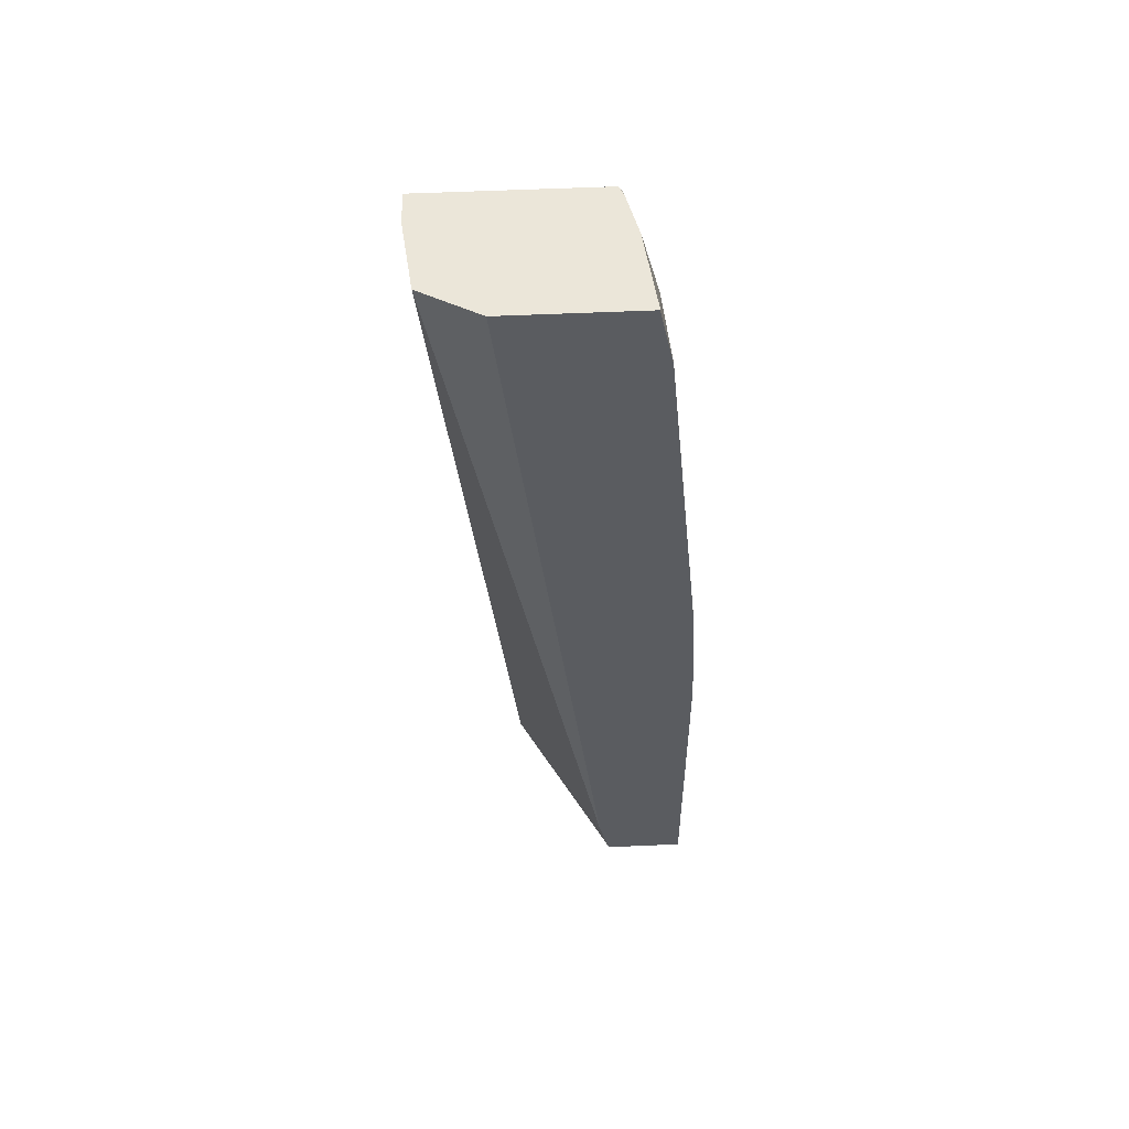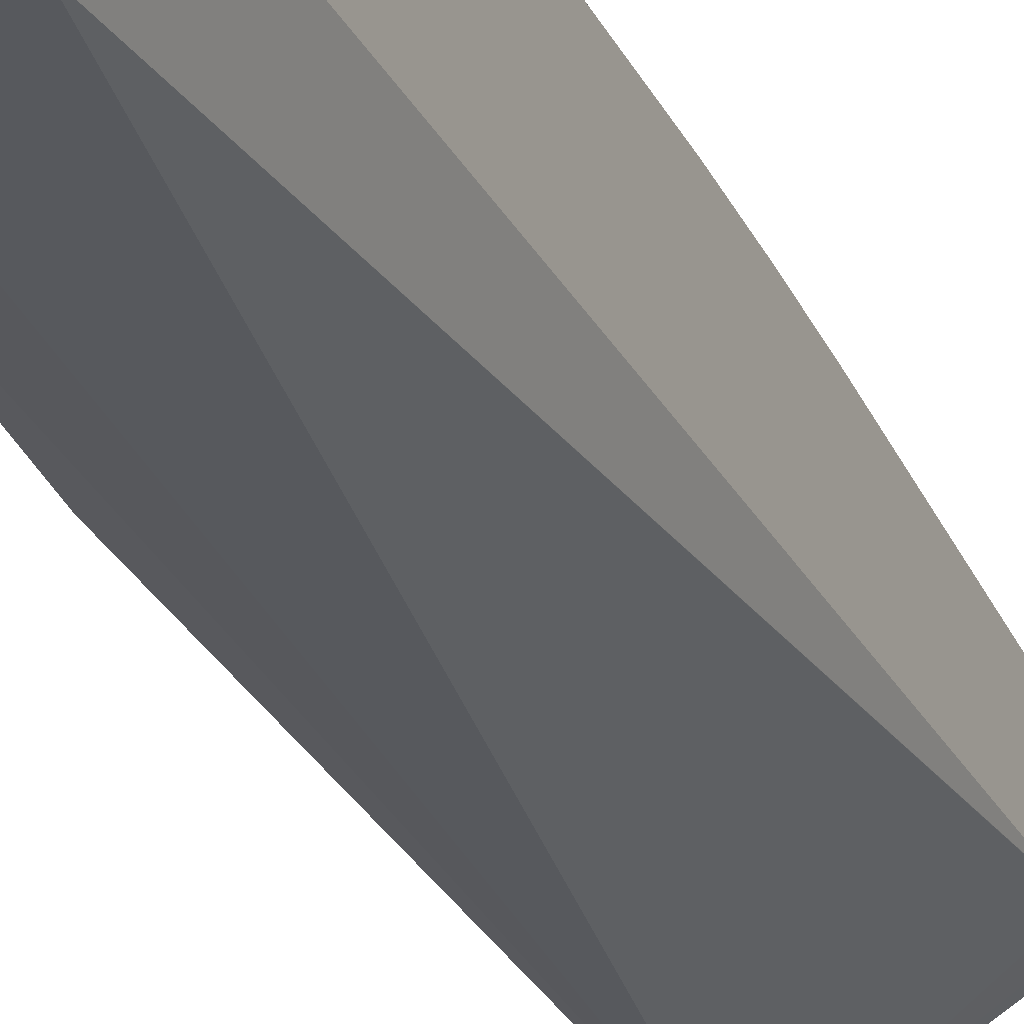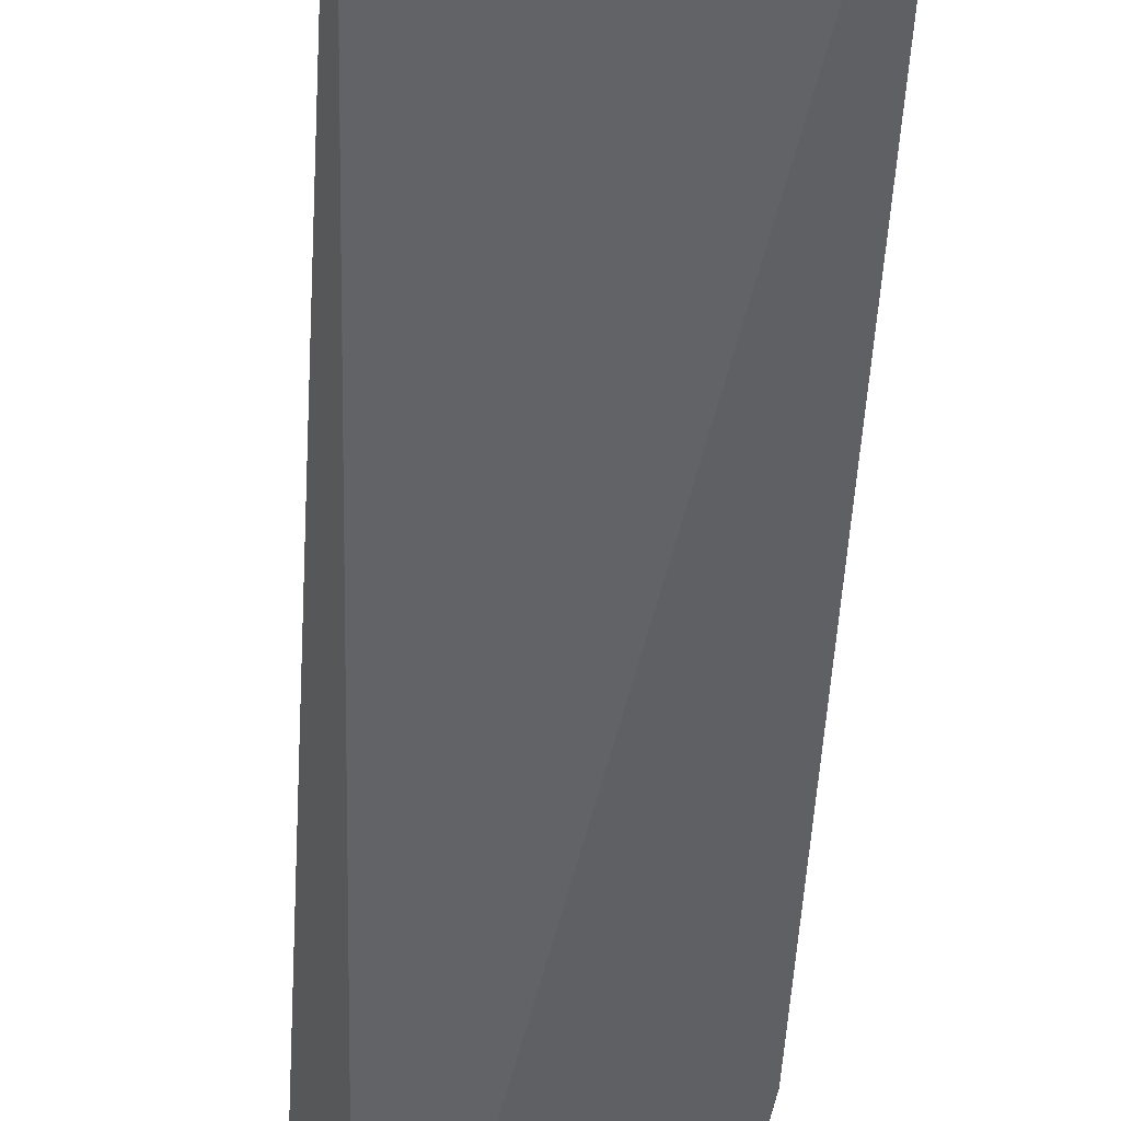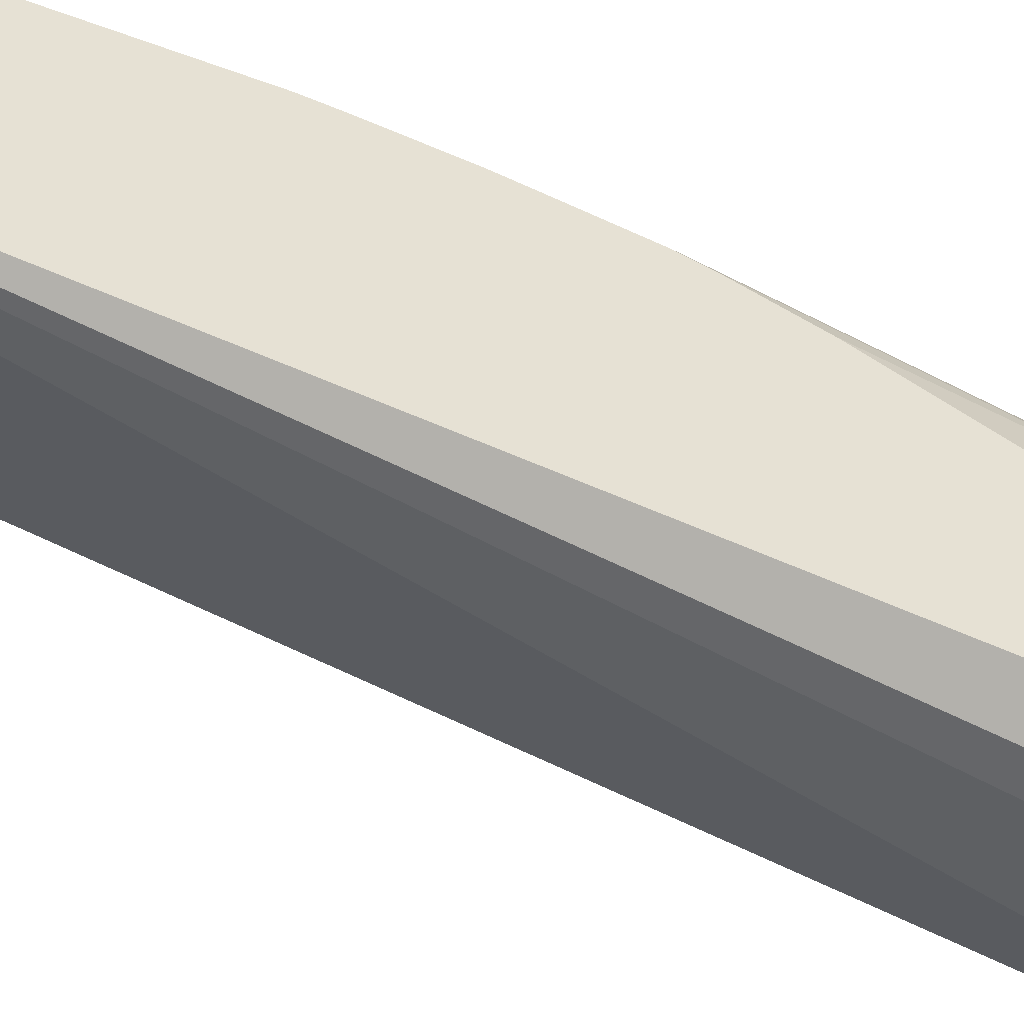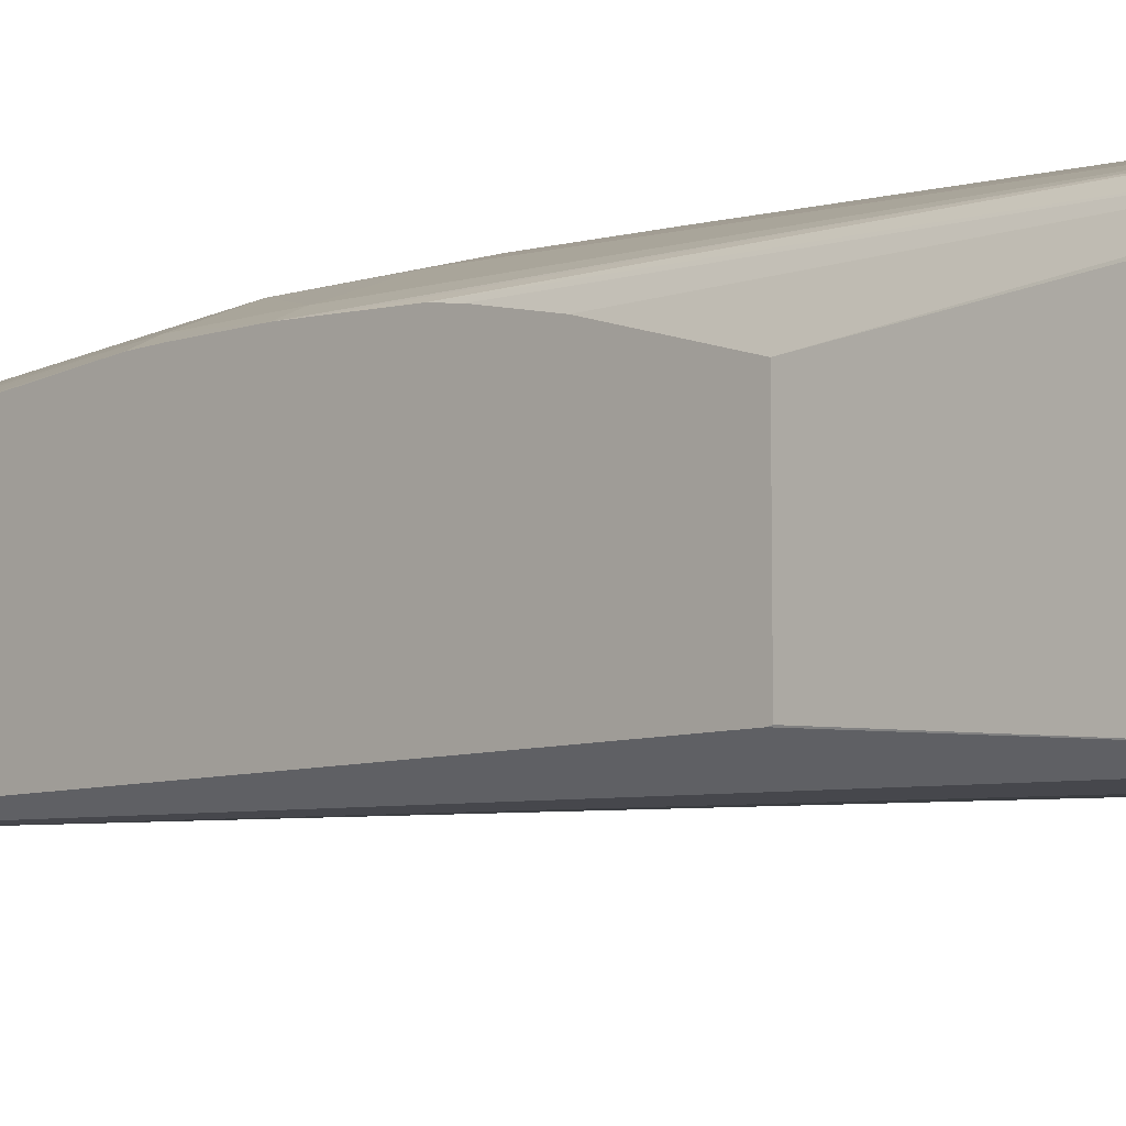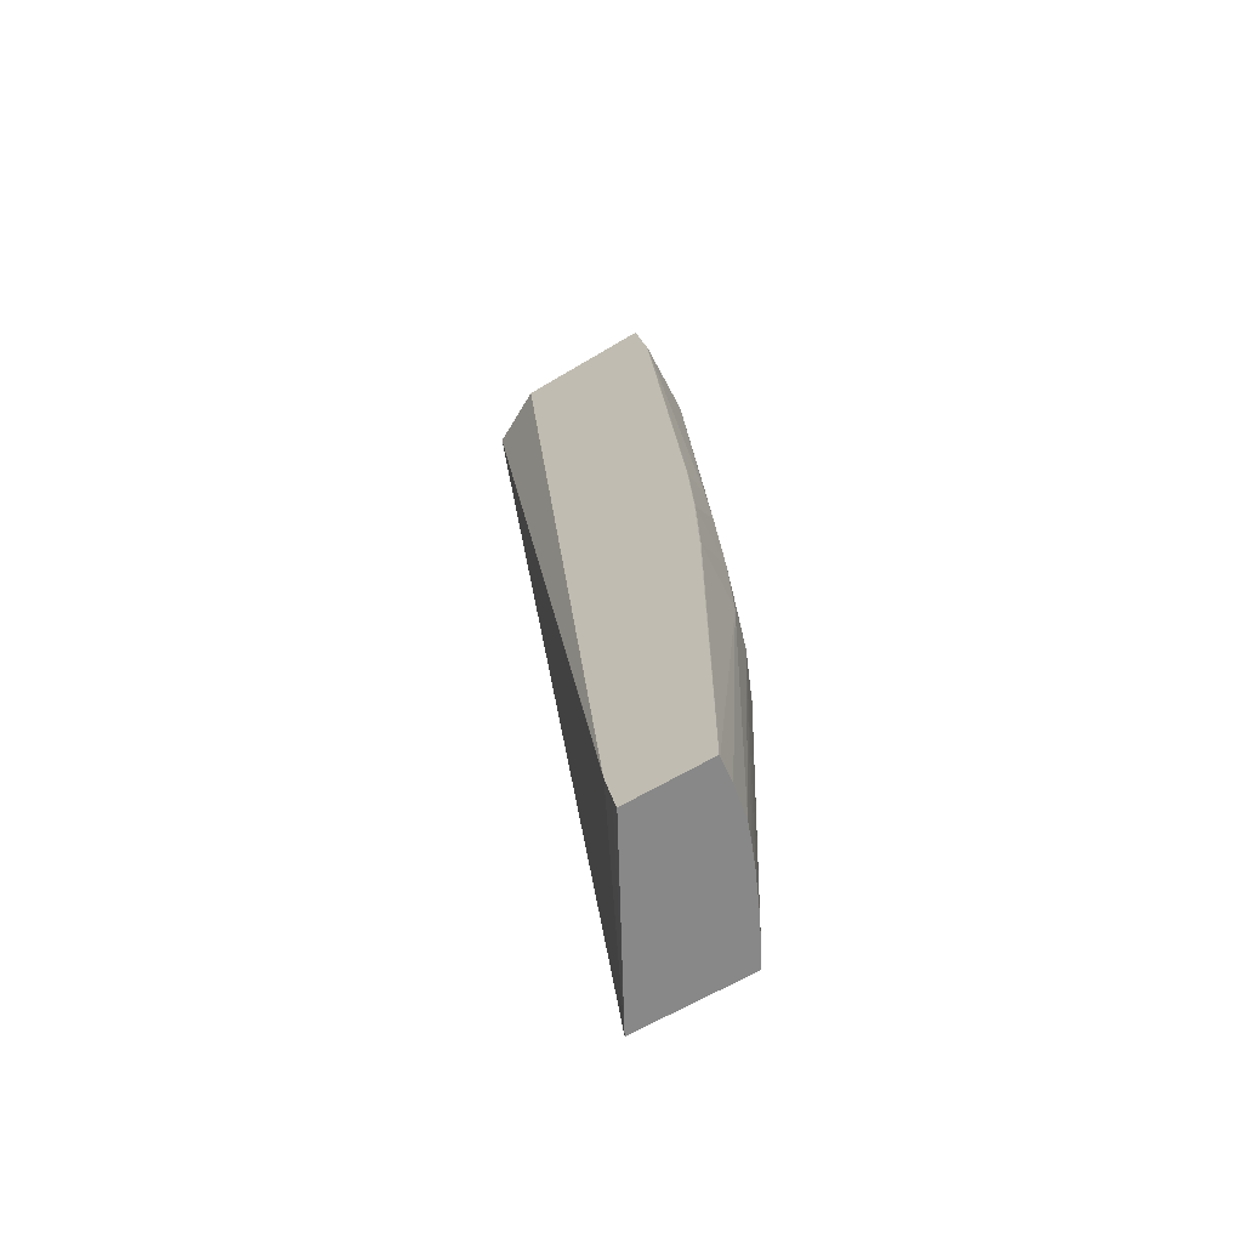
<metadata>
{"format":"obj","ext":"obj","renderer":"f3d","projection":"perspective","resolution":1024,"background":"white","views":[{"elev":55.9,"azim":-92.7,"up":"+Y"},{"elev":-33.7,"azim":-157.3,"up":"+Z"},{"elev":-39.8,"azim":-2.9,"up":"+Z"},{"elev":-47.8,"azim":64.7,"up":"+Z"},{"elev":-11.4,"azim":136.2,"up":"+Z"},{"elev":-62.8,"azim":-58.6,"up":"+Y"}]}
</metadata>
<code>
v -0.005043 0.1764 0.0484
v -0.005022 0.1764 0.0484
v -0.005022 0.1807 0.04838
v -0.005043 0.1807 0.04838
v -0.005044 0.1865 0.04783
v -0.005044 0.1846 0.0477
v -0.005043 0.1764 0.04738
v -0.004727 0.1764 0.04836
v -0.004164 0.1807 0.04829
v -0.004241 0.1817 0.04828
v -0.005022 0.1817 0.04835
v -0.005043 0.1817 0.04835
v -0.005044 0.1874 0.04782
v -0.005044 0.1874 0.04782
v -0.005044 0.1846 0.04766
v -0.002882 0.1764 0.04614
v -0.005044 0.1855 0.0467
v -0.005044 0.1883 0.04595
v -0.005043 0.1766 0.04733
v -0.00434 0.1764 0.04828
v -0.003683 0.1807 0.04815
v -0.00376 0.1817 0.04812
v -0.003345 0.1874 0.04753
v -0.004405 0.1826 0.04825
v -0.004507 0.1831 0.04823
v -0.005022 0.1826 0.04829
v -0.005043 0.1826 0.04829
v -0.005022 0.1874 0.04782
v -0.005025 0.1883 0.04765
v -0.005044 0.1883 0.04765
v -0.003735 0.1883 0.04512
v -0.003345 0.1883 0.04514
v -0.002882 0.1846 0.04565
v -0.002882 0.1764 0.04759
v -0.005043 0.177 0.04723
v -0.004659 0.1883 0.04522
v -0.005043 0.177 0.04723
v -0.00411 0.1764 0.04819
v -0.003859 0.1764 0.04809
v -0.003099 0.1807 0.04789
v -0.003099 0.1817 0.04785
v -0.003345 0.1882 0.04739
v -0.004061 0.1874 0.04775
v -0.002882 0.1817 0.04774
v -0.002882 0.182 0.04771
v -0.002882 0.1826 0.04765
v -0.004013 0.1883 0.04753
v -0.003345 0.1883 0.04735
v -0.002882 0.1846 0.04566
v -0.003099 0.1764 0.04771
v -0.002882 0.1807 0.04778
v -0.003463 0.1764 0.0479
v -0.002882 0.181 0.04777
v -0.003345 0.1882 0.04738
v -0.003488 0.1883 0.0474
v -0.002882 0.1829 0.0476
v -0.002882 0.1835 0.04745
v -0.002882 0.1846 0.04708
f 1 2 3
f 1 3 4
f 1 4 5
f 1 5 6
f 1 6 15
f 1 15 7
f 1 7 16
f 1 16 34
f 1 34 50
f 1 50 52
f 1 52 39
f 1 39 38
f 1 38 20
f 1 20 8
f 1 8 2
f 2 8 9
f 2 9 3
f 3 9 10
f 3 10 11
f 3 11 12
f 3 12 4
f 4 12 13
f 4 13 14
f 4 14 5
f 5 14 13
f 5 13 30
f 5 30 18
f 5 18 17
f 5 17 15
f 5 15 6
f 7 15 17
f 7 17 18
f 7 18 19
f 7 19 16
f 8 20 9
f 9 20 21
f 9 21 10
f 10 22 23
f 10 23 24
f 10 24 11
f 10 21 22
f 11 24 25
f 11 25 26
f 11 26 27
f 11 27 12
f 12 27 13
f 13 27 28
f 13 28 29
f 13 29 30
f 16 31 32
f 16 32 33
f 16 33 49
f 16 49 58
f 16 58 57
f 16 57 56
f 16 56 46
f 16 46 45
f 16 45 44
f 16 44 53
f 16 53 51
f 16 51 34
f 16 19 35
f 16 35 36
f 16 36 31
f 18 30 29
f 18 29 47
f 18 47 55
f 18 55 48
f 18 48 32
f 18 32 31
f 18 31 36
f 18 36 37
f 18 37 35
f 18 35 19
f 20 38 21
f 21 38 39
f 21 39 40
f 21 40 41
f 21 41 22
f 22 41 23
f 23 42 43
f 23 43 24
f 23 41 44
f 23 44 45
f 23 45 46
f 23 46 42
f 24 43 25
f 25 43 28
f 25 28 26
f 26 28 27
f 28 43 29
f 29 43 47
f 32 48 58
f 32 58 49
f 32 49 33
f 34 51 50
f 35 37 36
f 39 52 40
f 40 51 53
f 40 53 44
f 40 44 41
f 40 52 50
f 40 50 51
f 42 54 55
f 42 55 47
f 42 47 43
f 42 46 56
f 42 56 57
f 42 57 54
f 48 55 54
f 48 54 58
f 54 57 58

</code>
